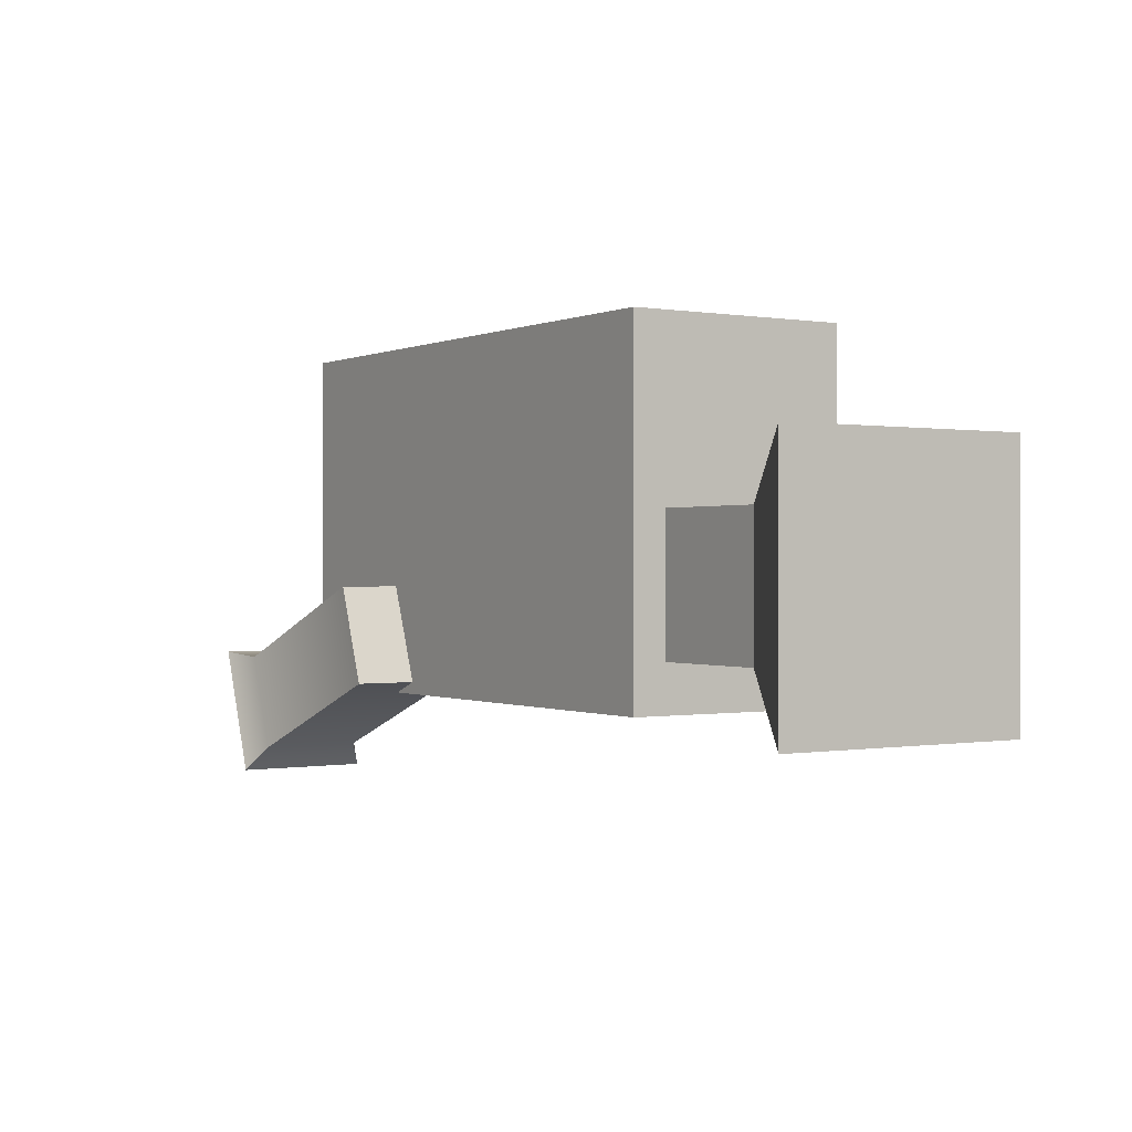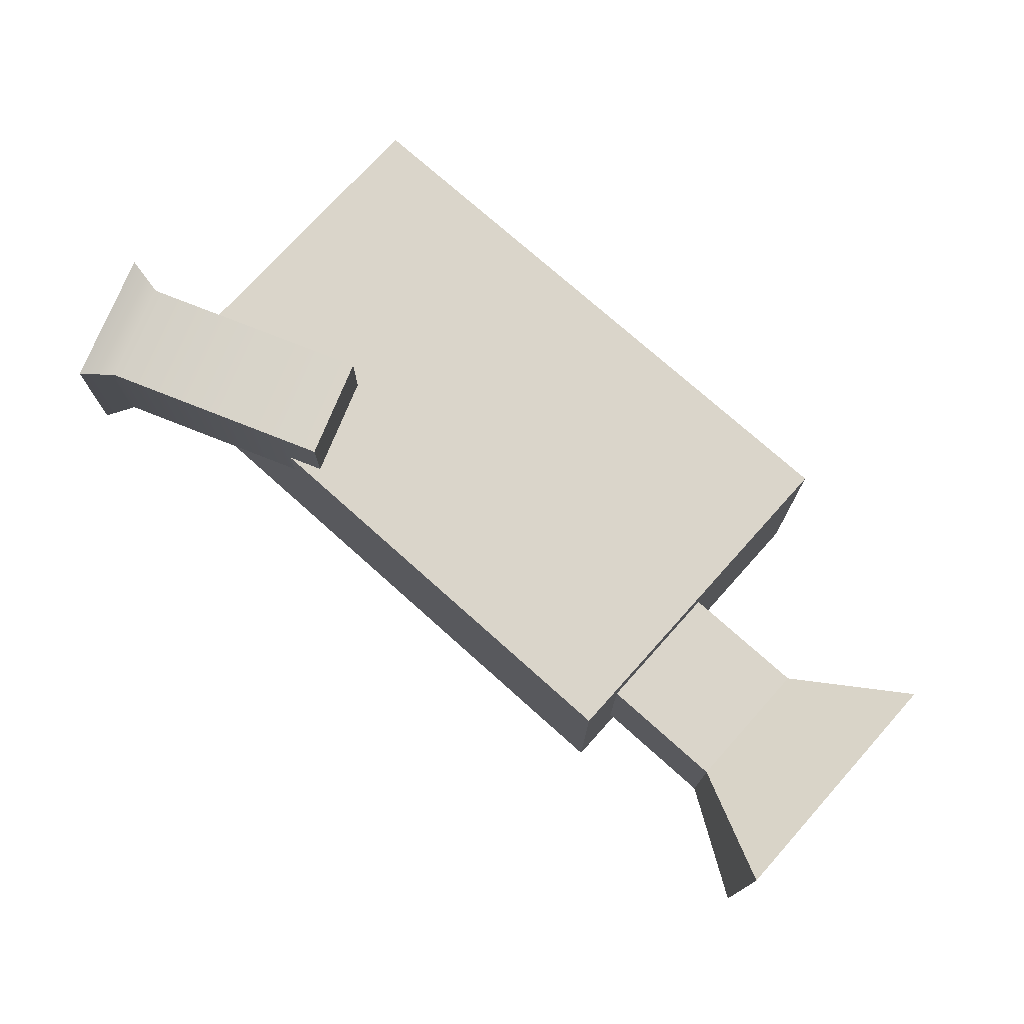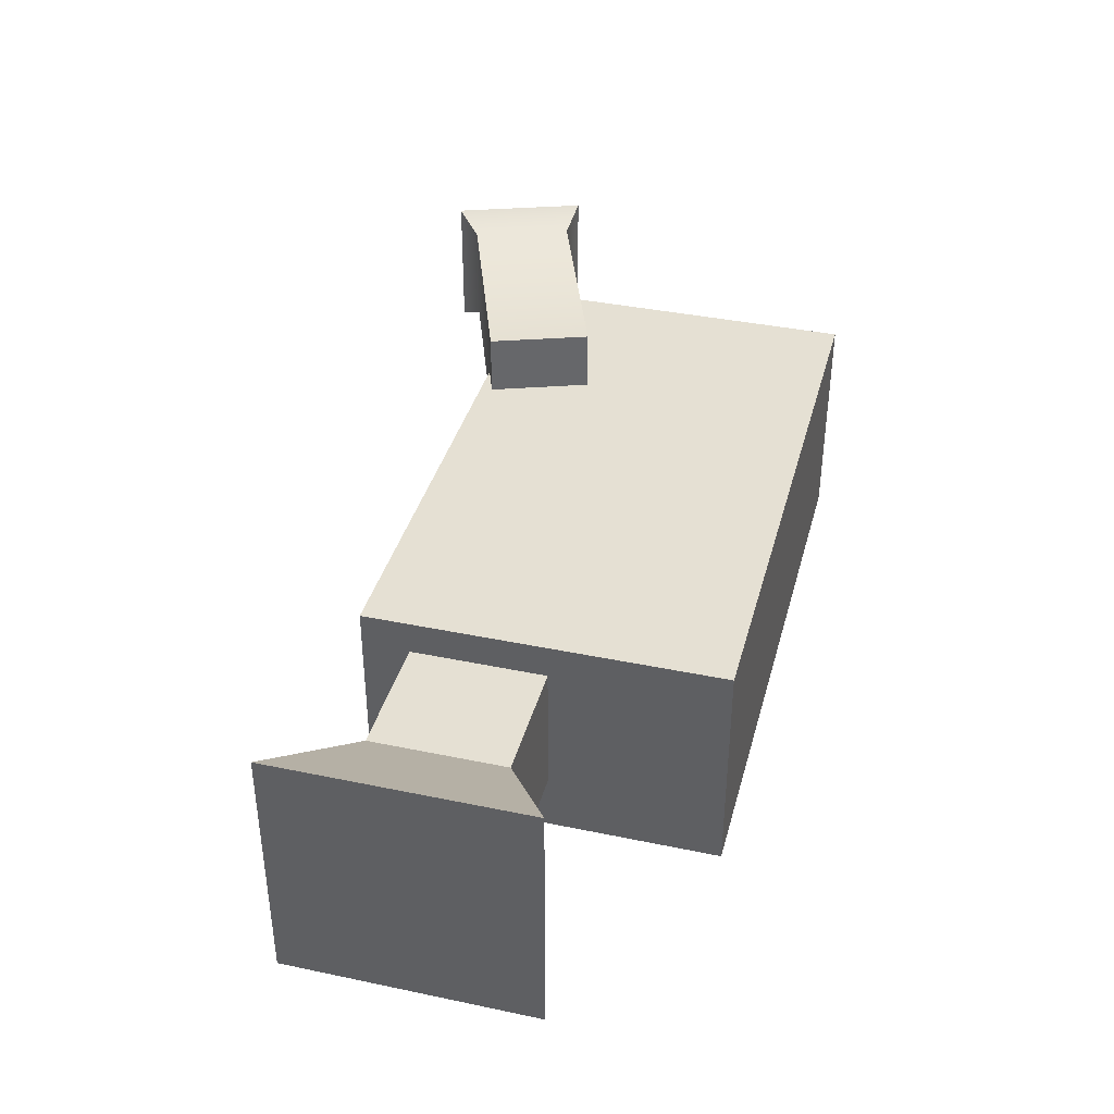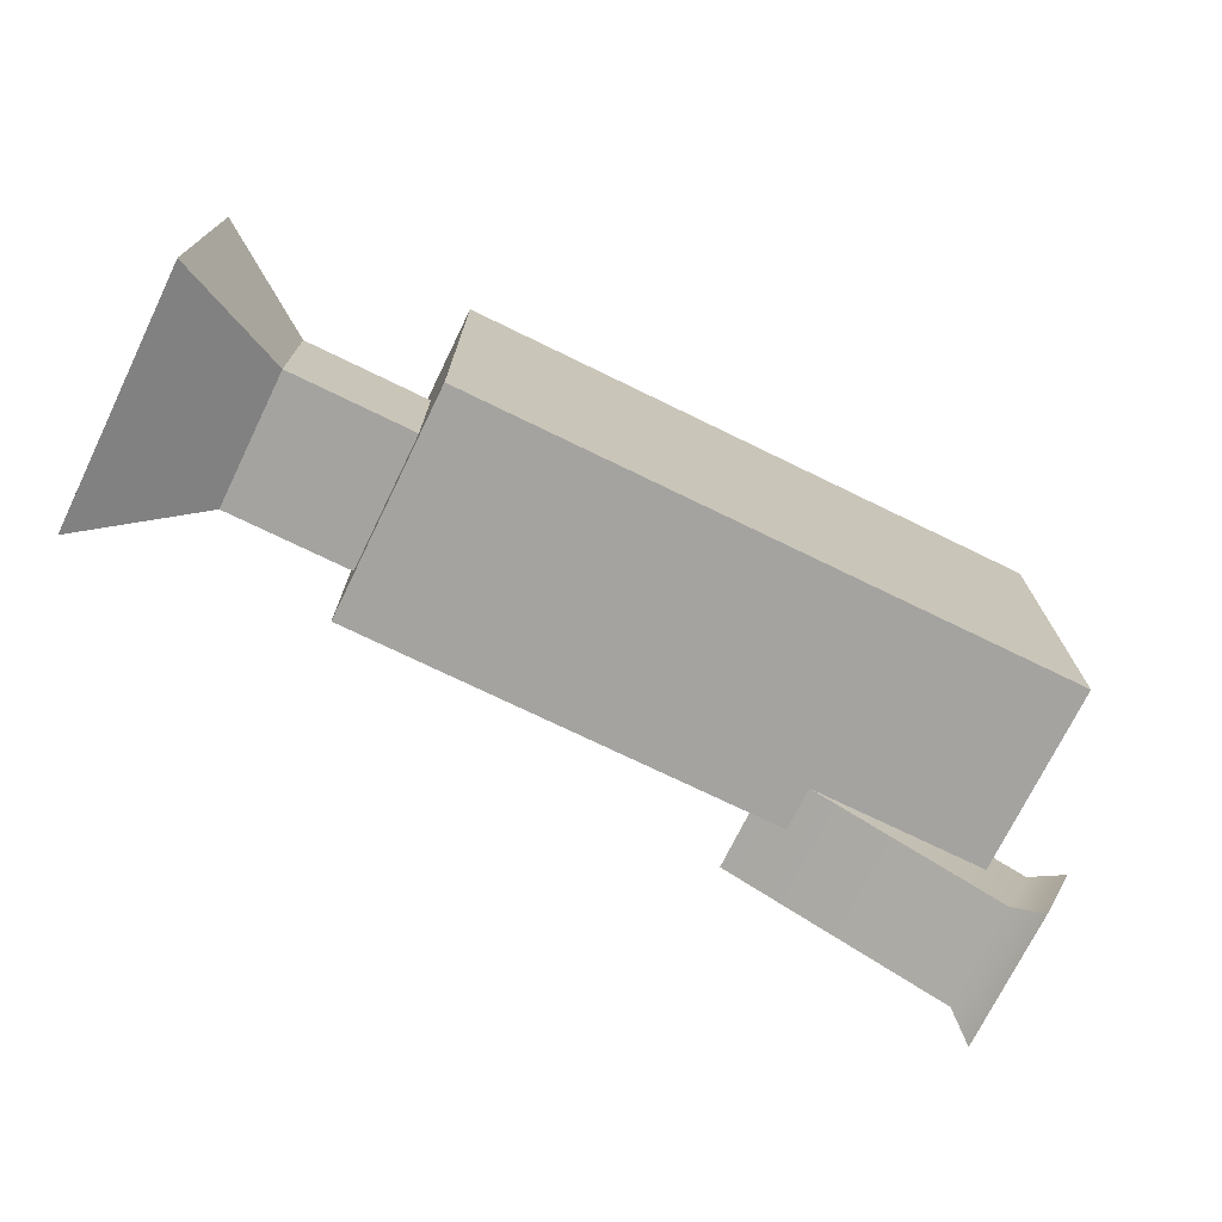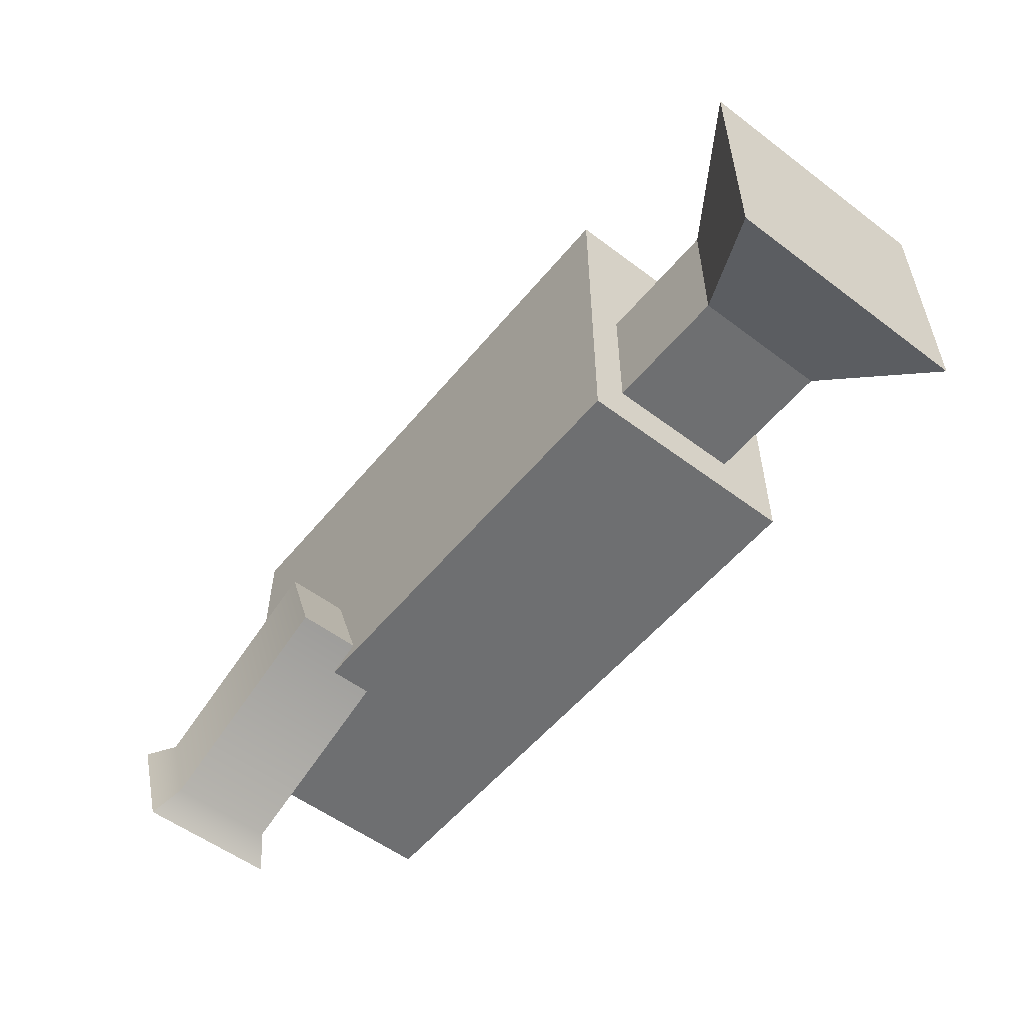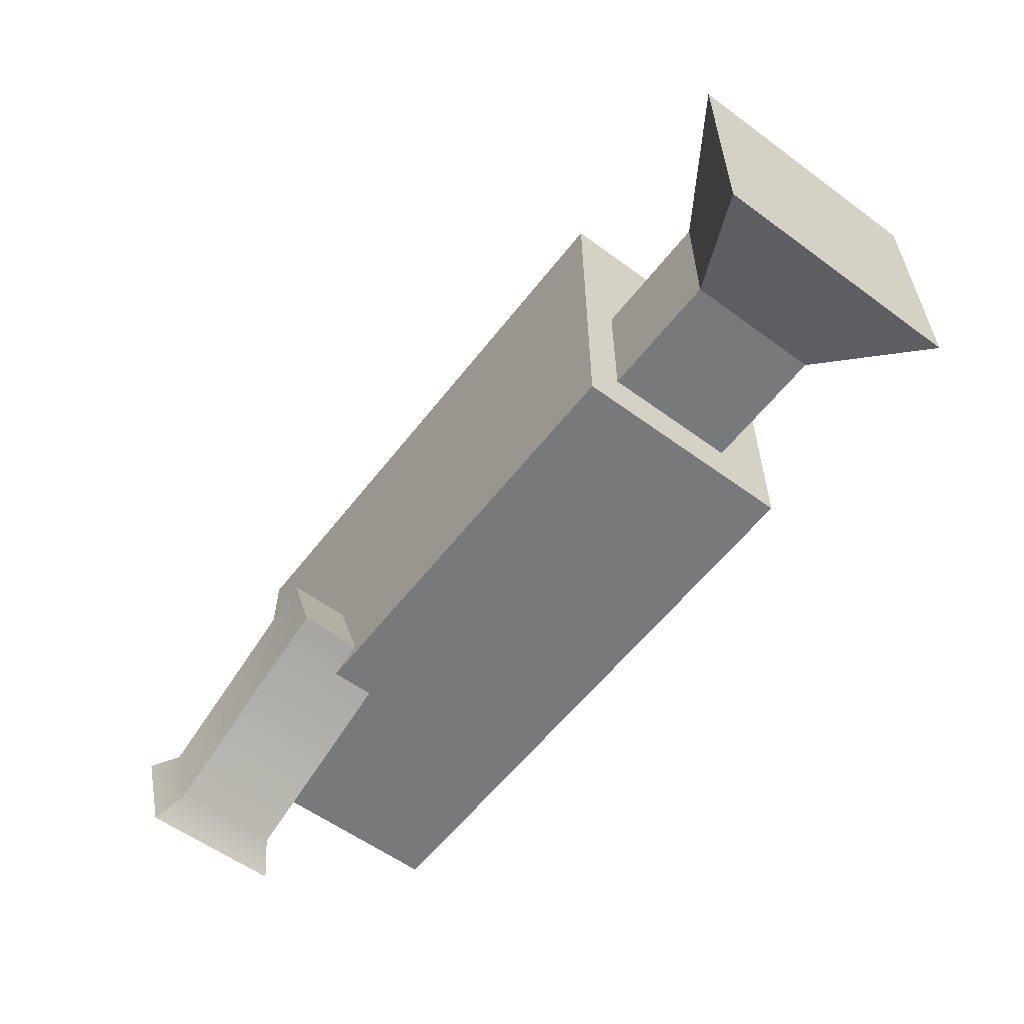
<metadata>
{"format":"obj","ext":"obj","renderer":"f3d","projection":"perspective","resolution":1024,"background":"white","views":[{"elev":-0.0,"azim":57.3,"up":"+Y"},{"elev":74.2,"azim":41.9,"up":"+Z"},{"elev":38.2,"azim":104.8,"up":"+Z"},{"elev":-72.9,"azim":154.0,"up":"+Y"},{"elev":-54.6,"azim":51.4,"up":"+Y"},{"elev":-57.7,"azim":52.7,"up":"+Y"}]}
</metadata>
<code>
v -0.04667 0.01907 -0.01003
v 0.001317 0.01907 -0.01003
v -0.04667 -0.00906 -0.01003
v 0.001317 -0.00906 -0.01003
v -0.04667 -0.00906 0.008009
v 0.001317 -0.00906 0.008009
v -0.04667 0.01907 0.008009
v 0.001317 0.01907 0.008009
v -0.0042 0.005332 -0.005332
v 0.01125 0.005332 -0.005332
v -0.0042 -0.005332 -0.005332
v 0.01125 -0.005332 -0.005332
v -0.0042 -0.005332 0.005332
v 0.01125 -0.005332 0.005332
v -0.0042 0.005332 0.005332
v 0.01125 0.005332 0.005332
v 0.01986 0.01009 0.01009
v 0.01986 0.01009 -0.01009
v 0.01986 -0.01009 0.01009
v 0.01986 -0.01009 -0.01009
v -0.0503 -0.006671 0.004619
v -0.0331 -0.000356 0.004619
v -0.04746 -0.01441 0.004619
v -0.03026 -0.008092 0.004619
v -0.04746 -0.01441 0.01286
v -0.03026 -0.008092 0.01286
v -0.0503 -0.006671 0.01286
v -0.0331 -0.000356 0.01286
v -0.05296 -0.006265 0.01416
v -0.05296 -0.006265 0.00332
v -0.04923 -0.01644 0.00332
v -0.04923 -0.01644 0.01416
f 1 2 4 3
f 3 4 6 5
f 5 6 8 7
f 7 8 2 1
f 2 8 6 4
f 7 1 3 5
f 9 10 12 11
f 11 12 14 13
f 13 14 16 15
f 15 16 10 9
f 10 16 17 18
f 16 14 19 17
f 14 12 20 19
f 12 10 18 20
f 21 22 24 23
f 23 24 26 25
f 25 26 28 27
f 27 28 22 21
f 22 28 26 24
f 29 30 31 32
f 27 21 30 29
f 21 23 31 30
f 23 25 32 31
f 25 27 29 32
f 19 20 18 17

</code>
